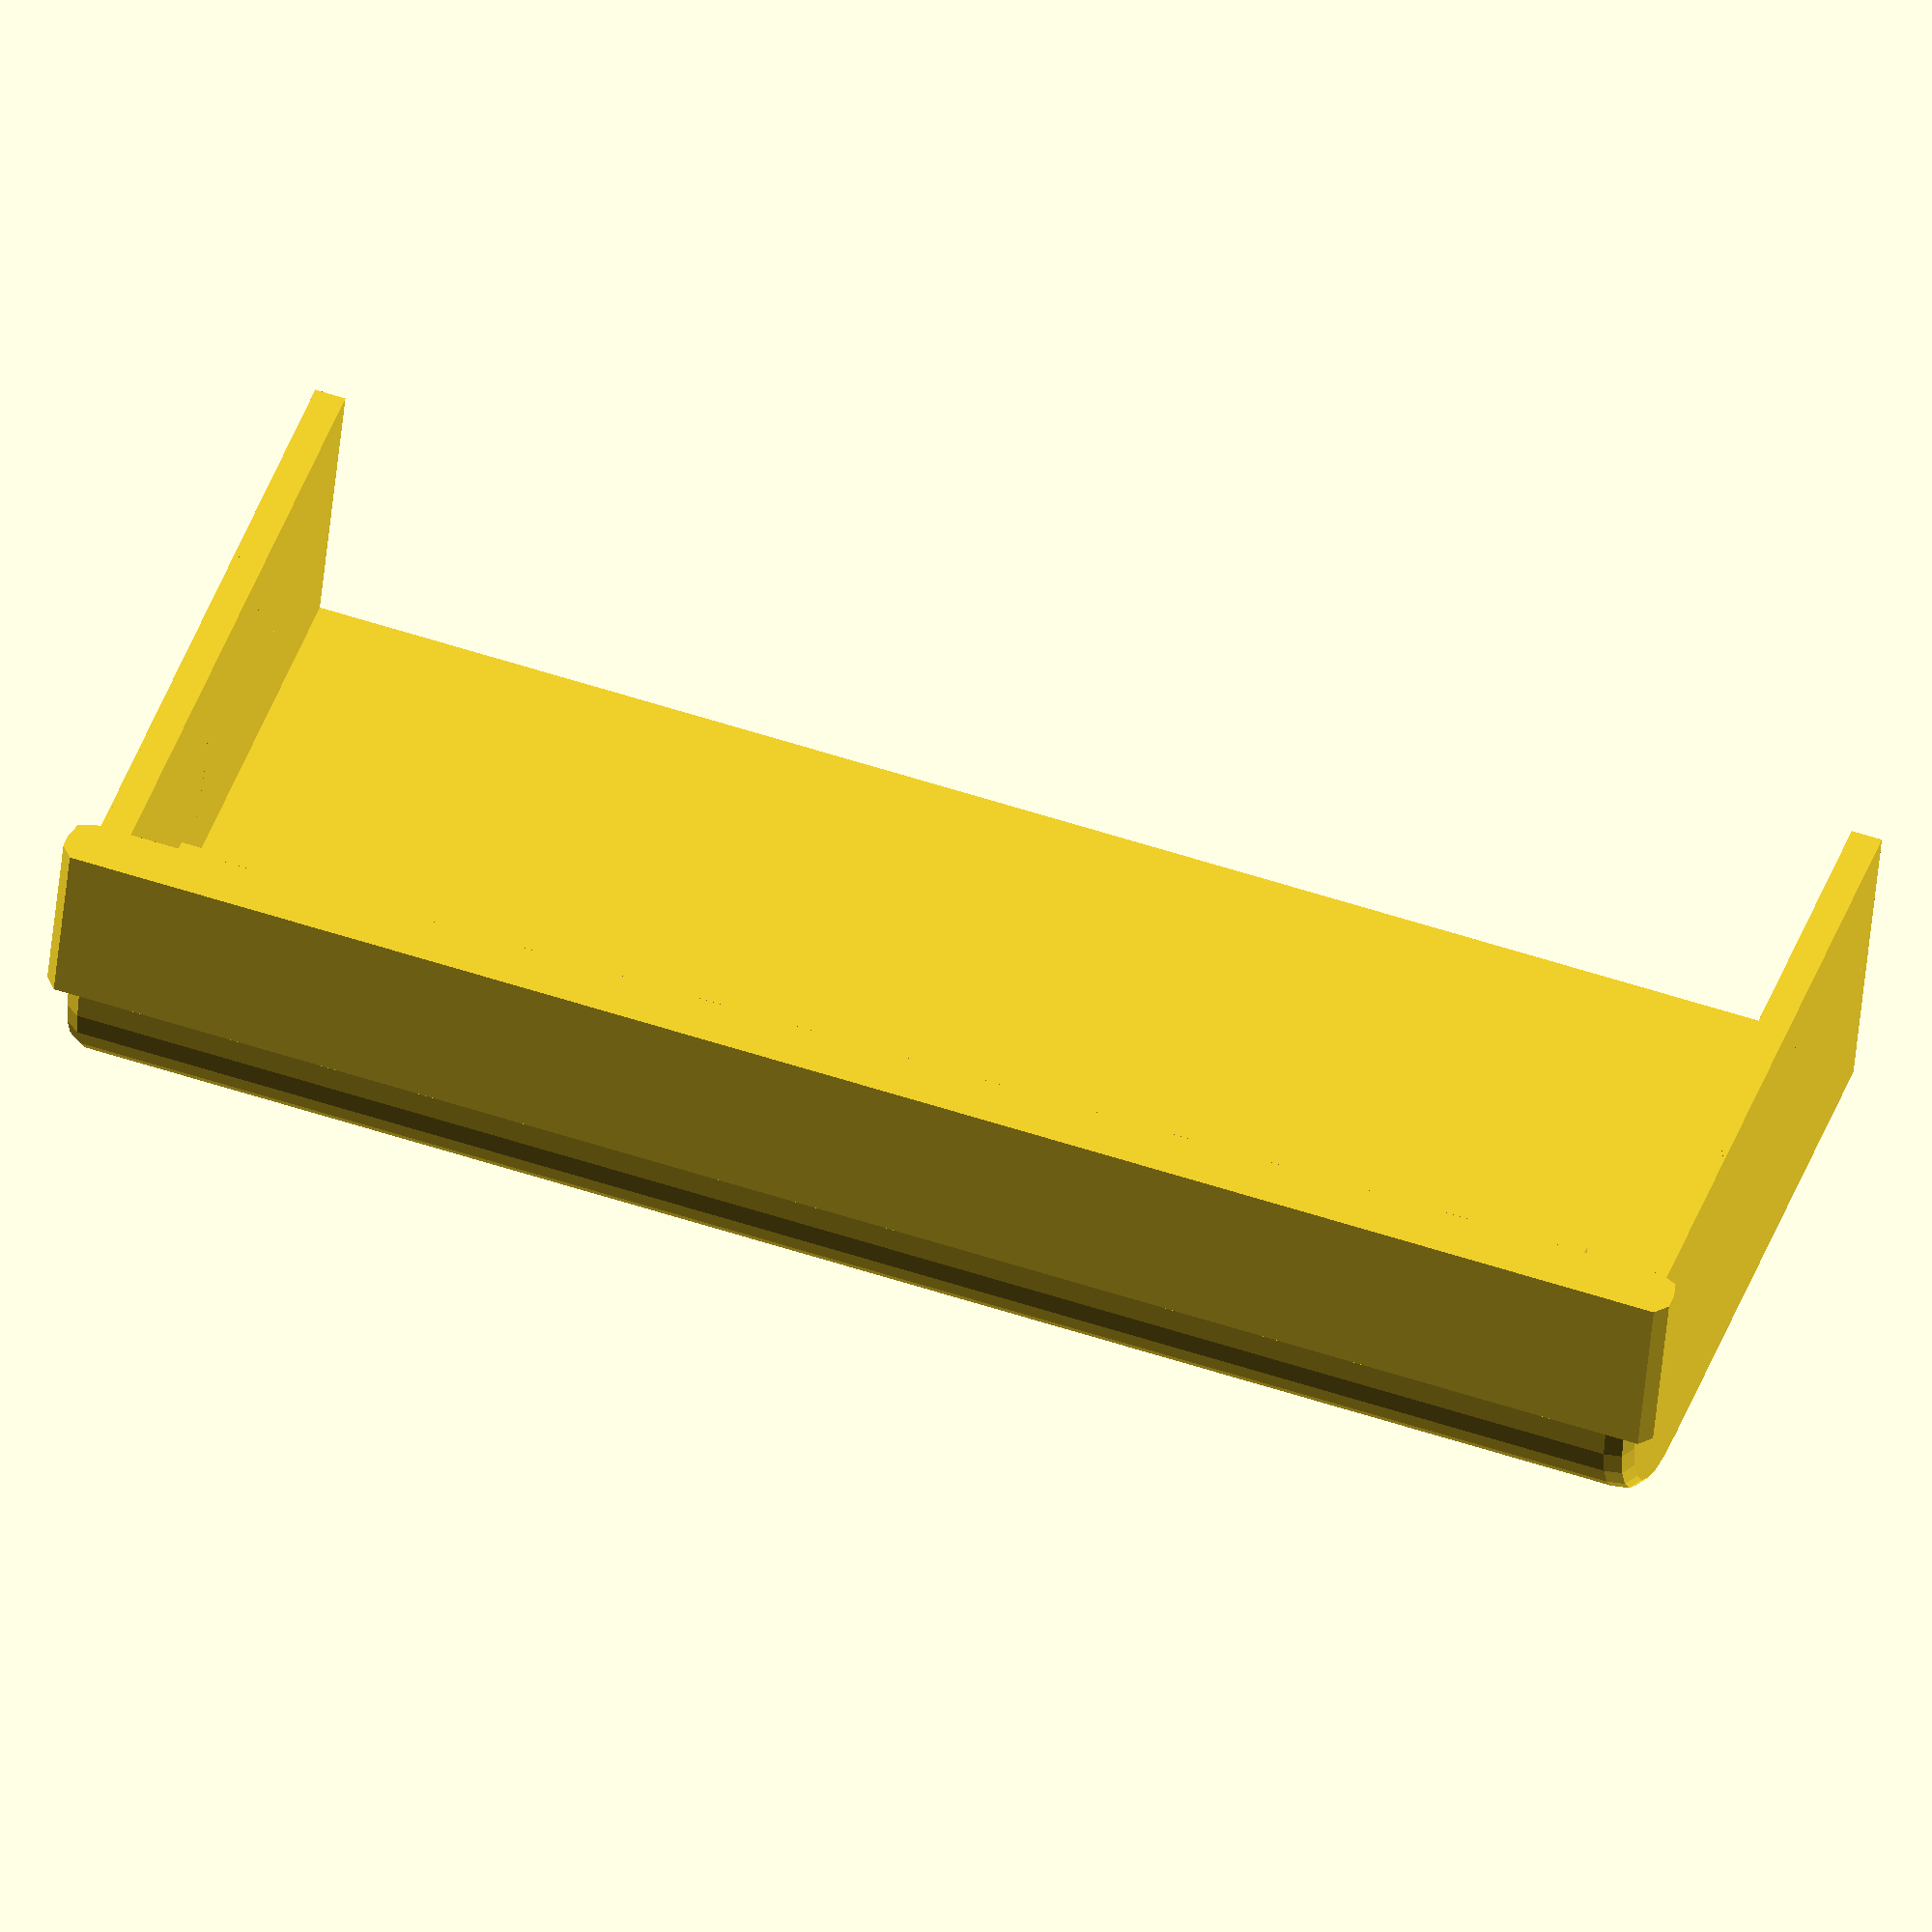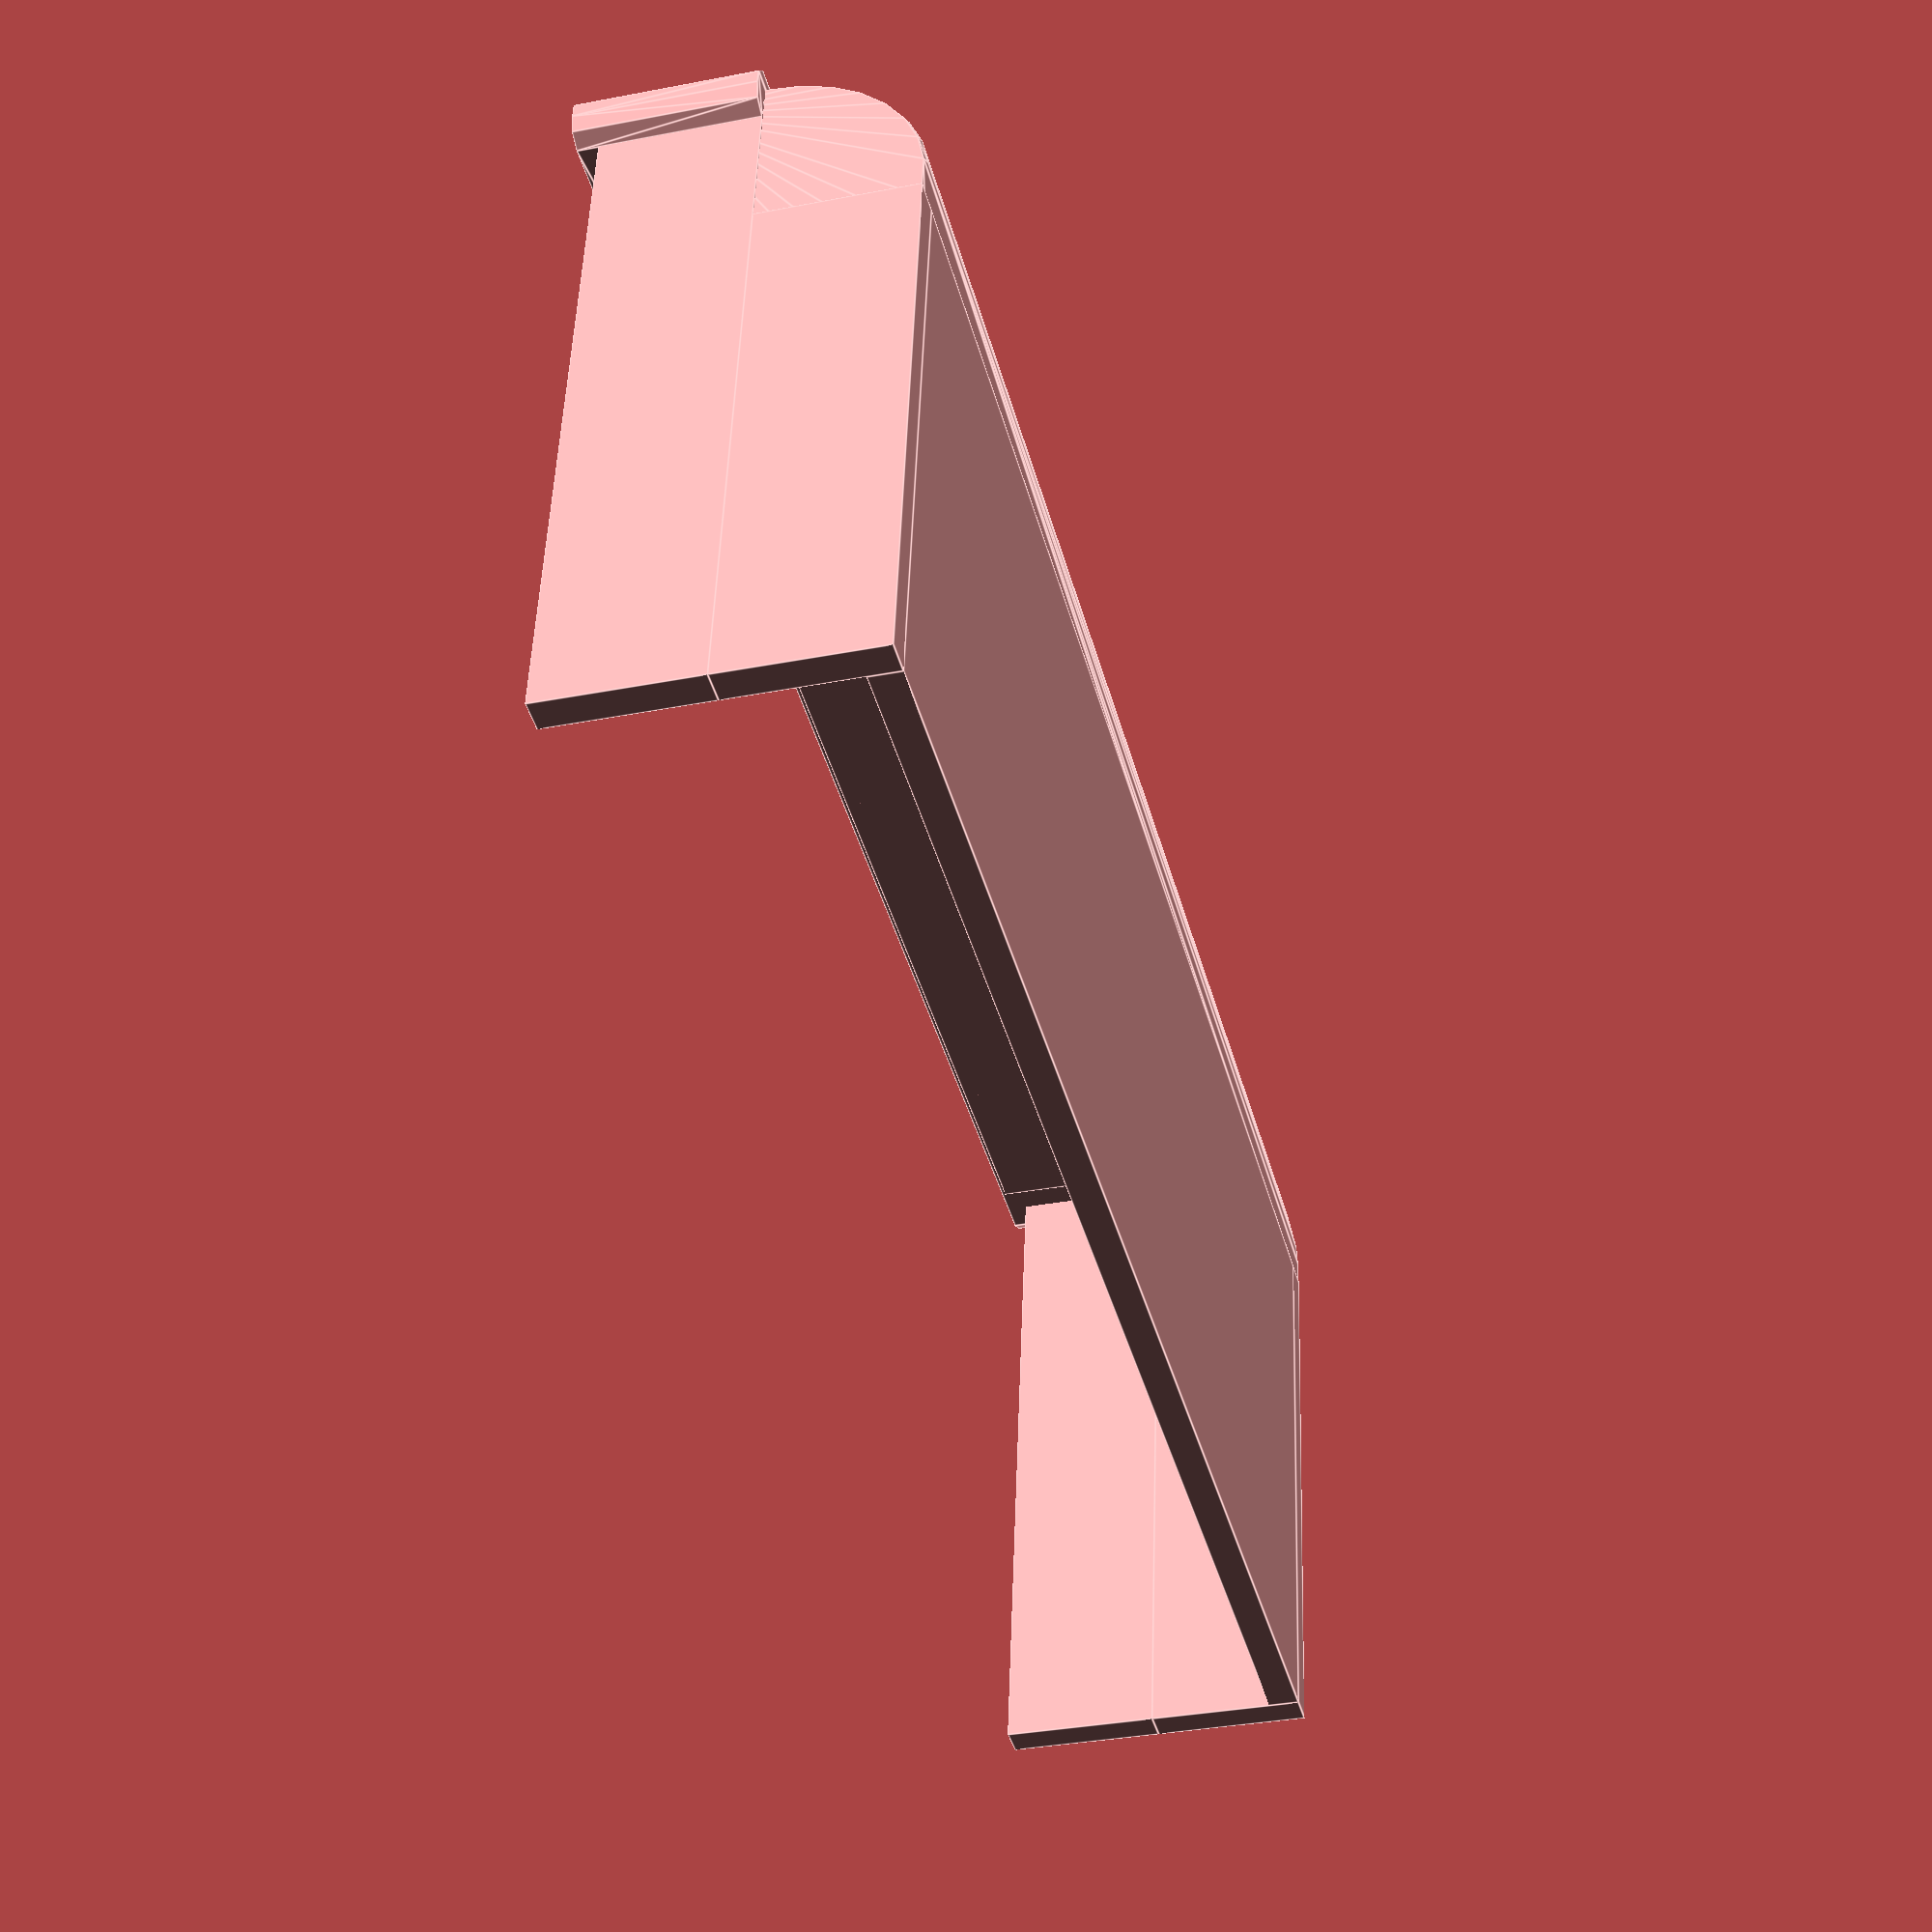
<openscad>
// we want something that can sit across the
// 5.25" bay holders, which are 146.1mm wide
w = 146.1;

// 15mm from xtop brace to back
m = 15;

// come just about down to the bottom
h = 70;

// brace we're topping is 1.5mm wide. give it
// an extra half mm.
i = 2;

// the wings on the sides hold us onto the
// braces. if they're too thin, they'll break off.
ww = 3;

translate([-w/2, 0, 0]){
    // left wing
    translate([-(i + ww), 0, -h]){
      cube([ww, m, h]);
    }
    translate([-(i + ww), 15, -h]){
      cube([ww, m, h - 15]);
    }
    
    // common layer
    translate([-(i + ww), 0, 0]){
        minkowski(){
            cube([w + i * 2 + ww * 2, m, 1.5]);
            rotate([90, 90, 0]){
                cylinder(r = 2, h = 2);
            }
        }
    }
    // middle piece to wedge us atop bay mounts
    translate([i + 1, -1, -4]){
        cube([w - i * 2 - 2, m, 4]);
    }
    // right wing
    translate([w + i, 0, -h]){
      cube([ww, m, h]);
    }
    translate([w + i, 15, -h]){
      cube([ww, m, h - 15]);
    }

    // backplate
    translate([-i, m + 12, -h]){
      cube([w + i * 2, ww, h - 15]);
    }

}

difference(){
  translate([0, m, -m + 1]){
    rotate([0, 90, 0]){
      minkowski(){
        cylinder(w + i * 3, m, m, true);
        rotate([90, 90, 0]){
          cylinder(2, 2, 2);
        }
      }
    }
  }
  union(){
    translate([0, 0, -45]){
      cube([w + i * 15, m * 4, m * 4], true);
    }
    translate([0, -m, -m]){
      cube([w + i * 15, m * 4, m * 4], true);
    }
  }
}

</openscad>
<views>
elev=318.9 azim=185.4 roll=17.9 proj=o view=wireframe
elev=311.1 azim=284.7 roll=182.0 proj=p view=edges
</views>
